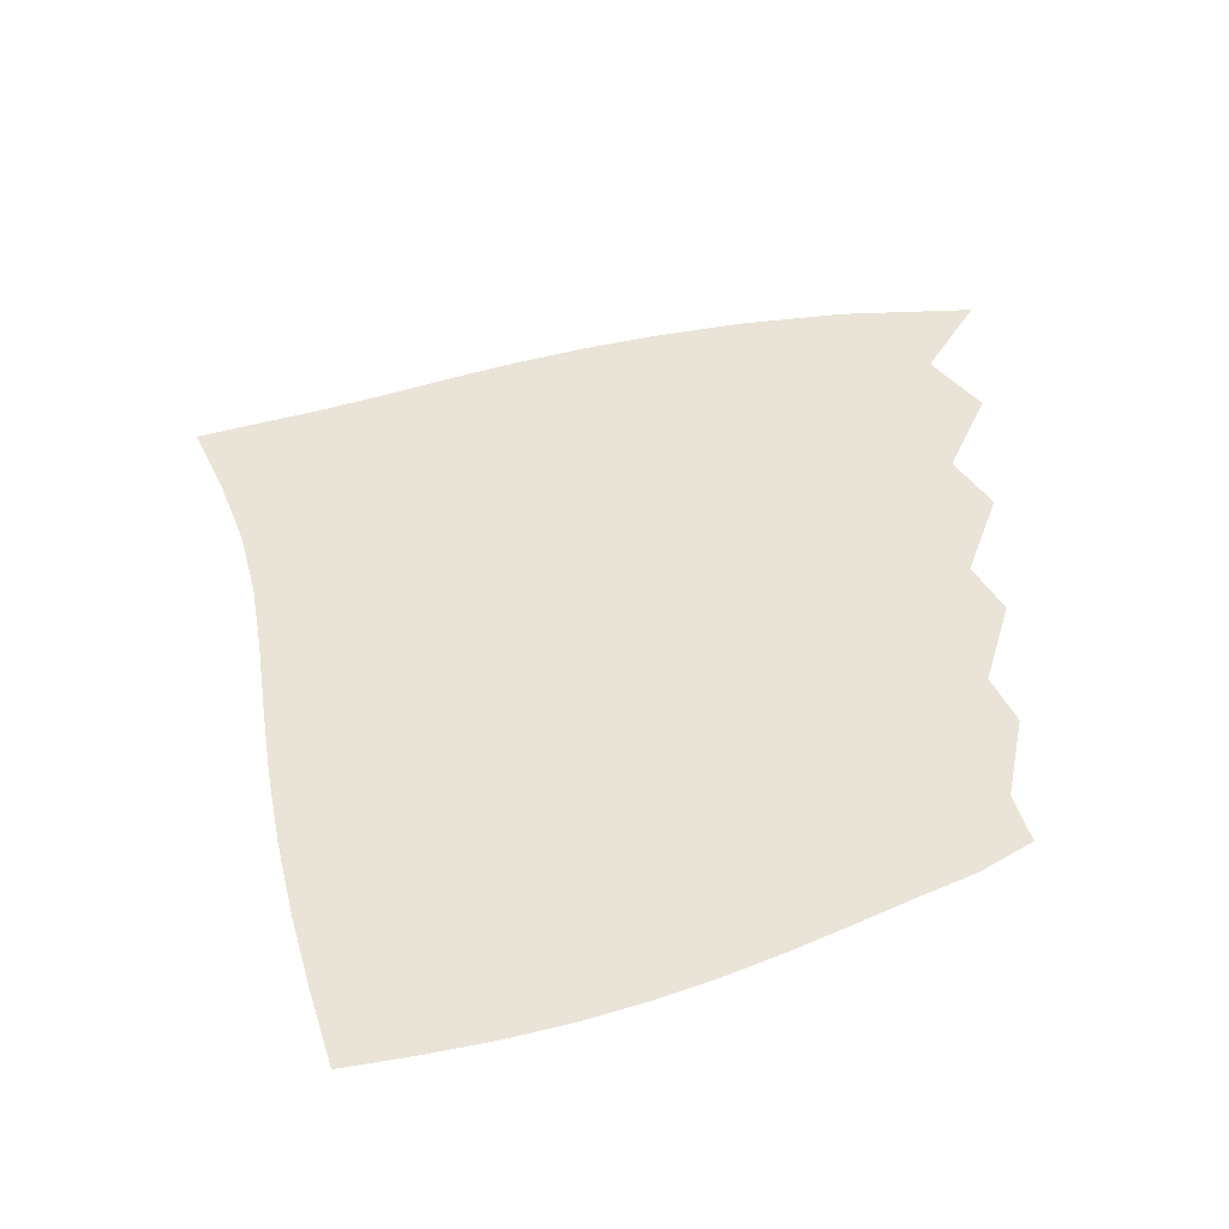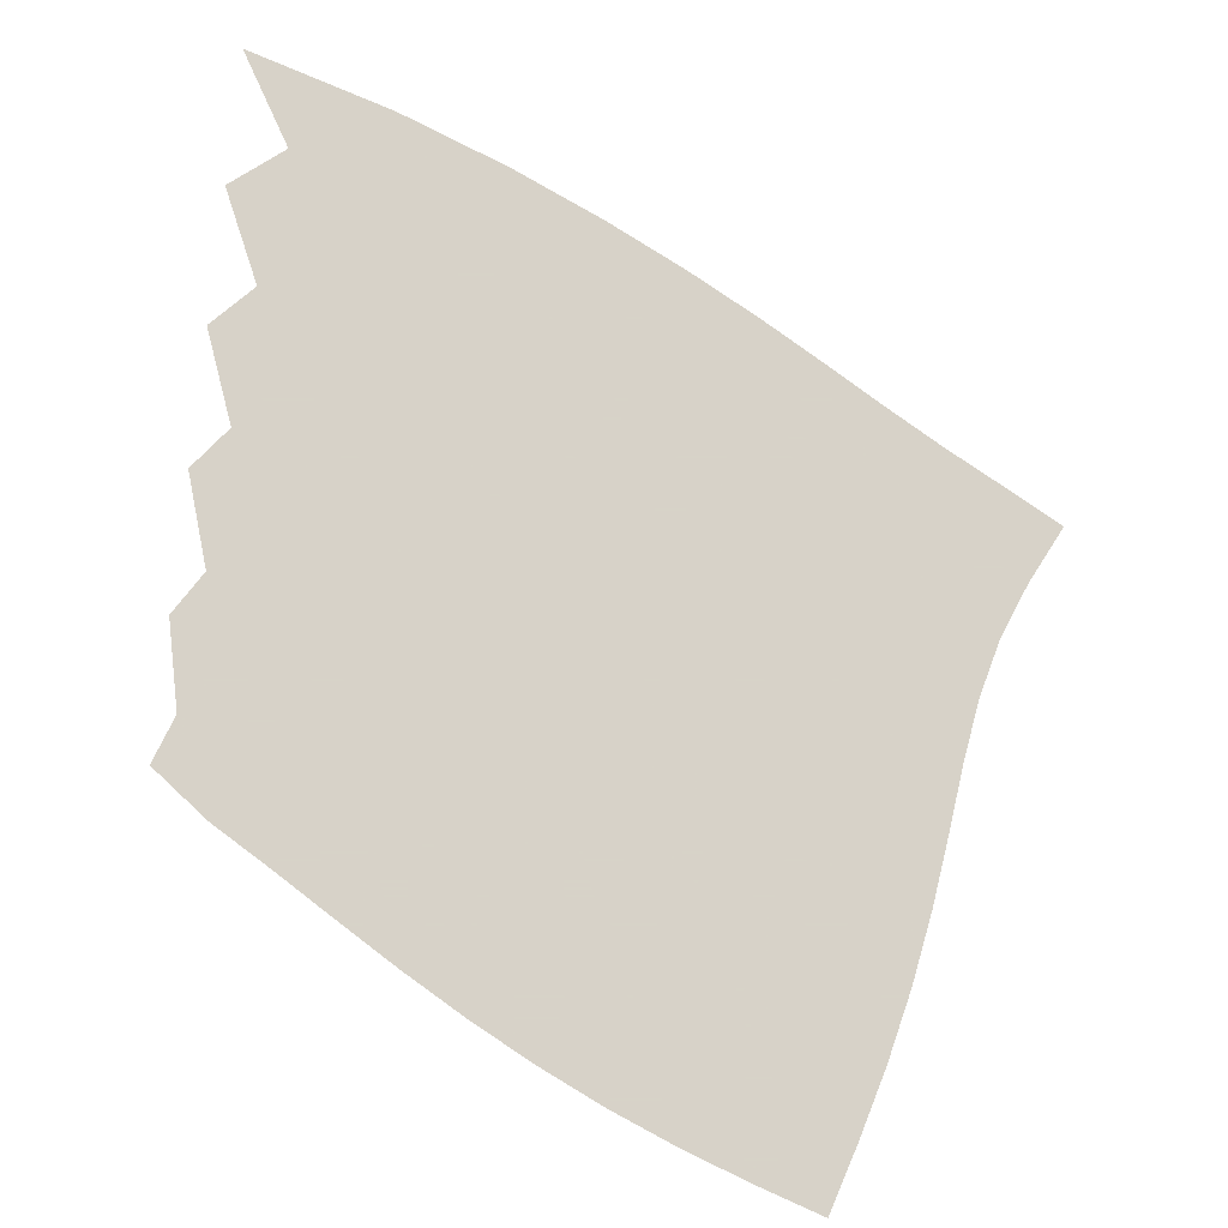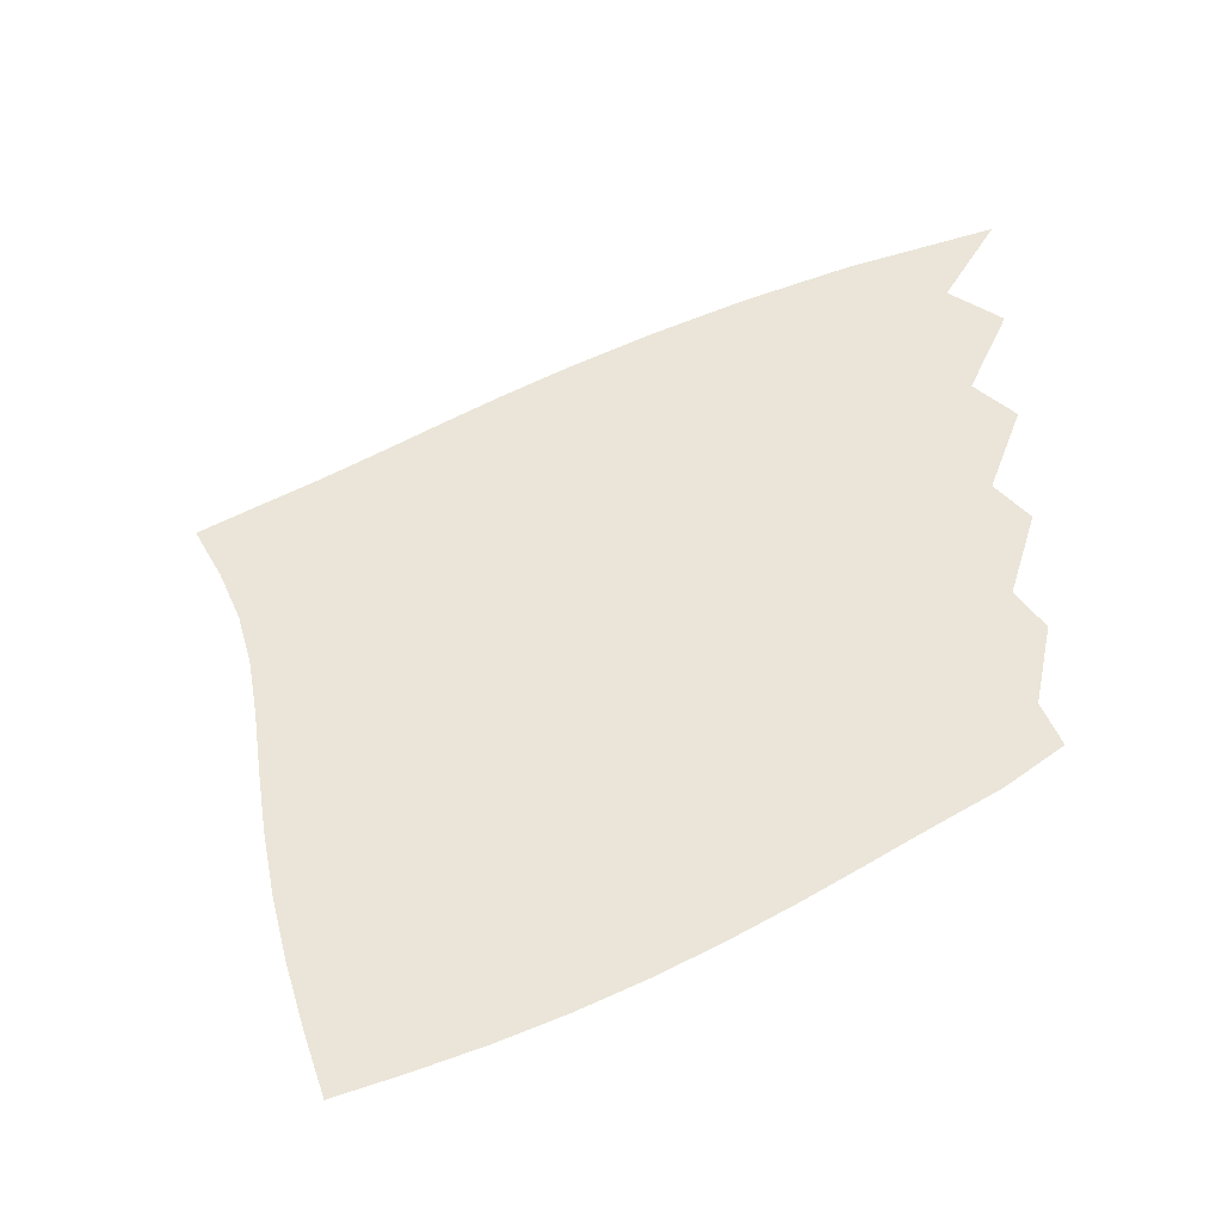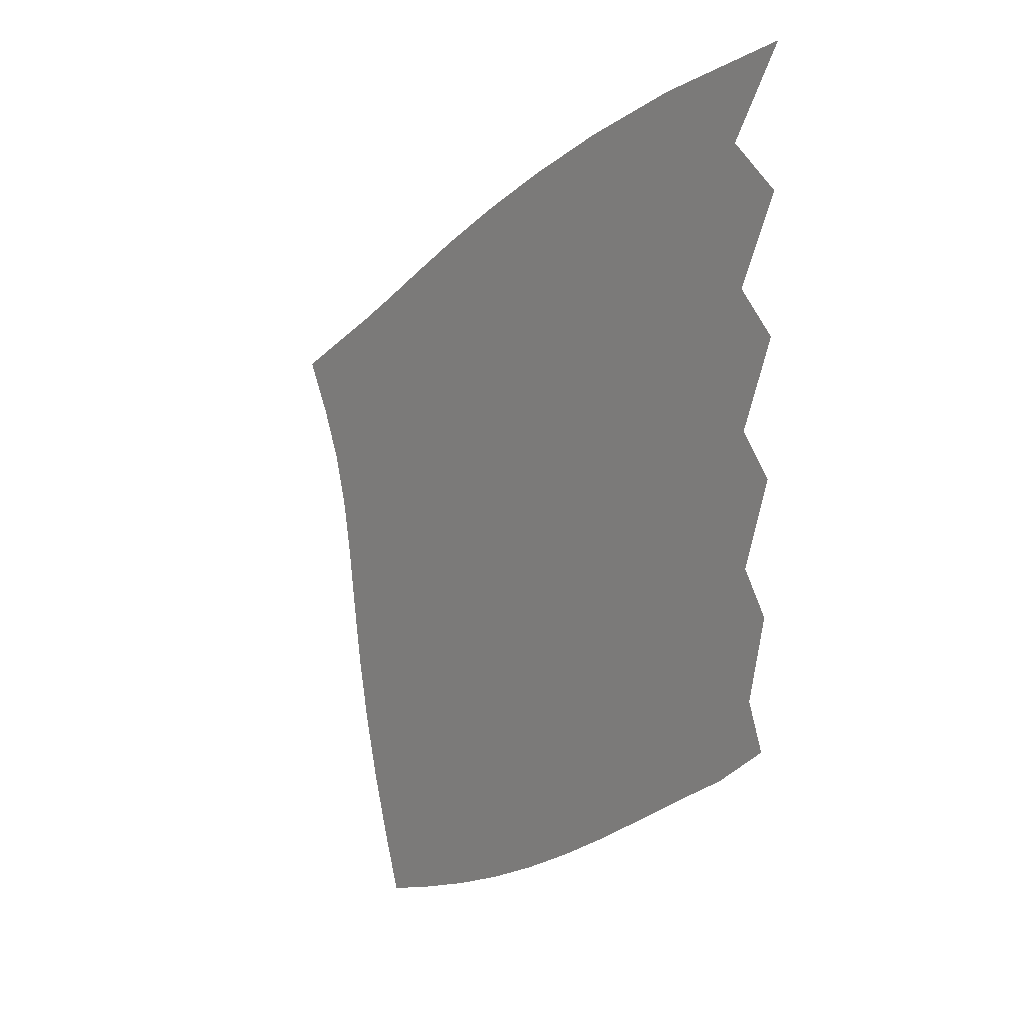
<metadata>
{"format":"obj","ext":"obj","renderer":"f3d","projection":"perspective","resolution":1024,"background":"white","views":[{"elev":-39.2,"azim":163.6,"up":"+Y"},{"elev":77.3,"azim":5.2,"up":"+Z"},{"elev":-41.3,"azim":-177.0,"up":"+Y"},{"elev":12.2,"azim":-128.0,"up":"+Y"}]}
</metadata>
<code>
v  0.002808  9.999  0
v  1.102  9.635  0
v  1.916  9.301  0
v  2.591  8.982  0
v  3.174  8.677  0
v  3.688  8.384  0
v  4.149  8.105  0
v  4.572  7.842  0
v  4.976  7.598  0
v  5.383  7.368  0
v  5.801  7.127  0
v  0.4007  9.301  0
v  1.057  9.125  0
v  1.748  8.83  0
v  2.379  8.527  0
v  2.942  8.231  0
v  3.446  7.945  0
v  3.904  7.67  0
v  4.332  7.409  0
v  4.745  7.167  0
v  5.162  6.943  0
v  5.591  6.723  0
v  0.003621  8.998  0
v  0.8815  8.637  0
v  1.592  8.341  0
v  2.209  8.048  0
v  2.758  7.759  0
v  3.253  7.478  0
v  3.708  7.209  0
v  4.138  6.954  0
v  4.558  6.721  0
v  4.984  6.513  0
v  5.428  6.33  0
v  0.3054  8.303  0
v  0.8911  8.118  0
v  1.512  7.839  0
v  2.09  7.553  0
v  2.618  7.269  0
v  3.103  6.992  0
v  3.556  6.728  0
v  3.99  6.48  0
v  4.419  6.257  0
v  4.857  6.068  0
v  5.316  5.922  0
v  0.00274  7.998  0
v  0.7769  7.627  0
v  1.419  7.335  0
v  1.988  7.05  0
v  2.505  6.768  0
v  2.983  6.496  0
v  3.436  6.236  0
v  3.877  5.995  0
v  4.318  5.781  0
v  4.77  5.606  0
v  5.241  5.484  0
v  0.2515  7.304  0
v  0.7973  7.109  0
v  1.371  6.83  0
v  1.91  6.545  0
v  2.411  6.265  0
v  2.883  5.994  0
v  3.336  5.739  0
v  3.783  5.504  0
v  4.234  5.298  0
v  4.698  5.131  0
v  5.177  5.016  0
v  0.00216  6.998  0
v  0.7056  6.623  0
v  1.297  6.329  0
v  1.828  6.042  0
v  2.32  5.762  0
v  2.787  5.494  0
v  3.241  5.243  0
v  3.692  5.013  0
v  4.15  4.812  0
v  4.62  4.647  0
v  5.104  4.526  0
v  0.2054  6.314  0
v  0.716  6.114  0
v  1.246  5.831  0
v  1.747  5.544  0
v  2.224  5.264  0
v  2.683  4.998  0
v  3.136  4.75  0
v  3.589  4.525  0
v  4.051  4.326  0
v  4.524  4.158  0
v  5.008  4.024  0
v  0.001519  5.998  0
v  0.6214  5.635  0
v  1.153  5.342  0
v  1.64  5.054  0
v  2.105  4.774  0
v  2.559  4.509  0
v  3.01  4.263  0
v  3.466  4.04  0
v  3.929  3.841  0
v  4.403  3.669  0
v  4.885  3.522  0
v  0.1339  5.347  0
v  0.583  5.14  0
v  1.048  4.86  0
v  1.504  4.574  0
v  1.954  4.295  0
v  2.403  4.03  0
v  2.856  3.784  0
v  3.316  3.561  0
v  3.783  3.361  0
v  4.259  3.185  0
v  4.739  3.026  0
v  -4.2e-05  4.999  0
v  0.4252  4.669  0
v  0.8654  4.398  0
v  1.307  4.116  0
v  1.753  3.836  0
v  2.206  3.568  0
v  2.667  3.319  0
v  3.137  3.091  0
v  3.615  2.887  0
v  4.098  2.706  0
v  4.581  2.54  0
f 1 2 13
f 1 13 12
f 2 3 14
f 2 14 13
f 3 4 15
f 3 15 14
f 4 5 16
f 4 16 15
f 5 6 17
f 5 17 16
f 6 7 18
f 6 18 17
f 7 8 19
f 7 19 18
f 8 9 20
f 8 20 19
f 9 10 21
f 9 21 20
f 10 11 22
f 10 22 21
f 12 13 24
f 12 24 23
f 13 14 25
f 13 25 24
f 14 15 26
f 14 26 25
f 15 16 27
f 15 27 26
f 16 17 28
f 16 28 27
f 17 18 29
f 17 29 28
f 18 19 30
f 18 30 29
f 19 20 31
f 19 31 30
f 20 21 32
f 20 32 31
f 21 22 33
f 21 33 32
f 23 24 35
f 23 35 34
f 24 25 36
f 24 36 35
f 25 26 37
f 25 37 36
f 26 27 38
f 26 38 37
f 27 28 39
f 27 39 38
f 28 29 40
f 28 40 39
f 29 30 41
f 29 41 40
f 30 31 42
f 30 42 41
f 31 32 43
f 31 43 42
f 32 33 44
f 32 44 43
f 34 35 46
f 34 46 45
f 35 36 47
f 35 47 46
f 36 37 48
f 36 48 47
f 37 38 49
f 37 49 48
f 38 39 50
f 38 50 49
f 39 40 51
f 39 51 50
f 40 41 52
f 40 52 51
f 41 42 53
f 41 53 52
f 42 43 54
f 42 54 53
f 43 44 55
f 43 55 54
f 45 46 57
f 45 57 56
f 46 47 58
f 46 58 57
f 47 48 59
f 47 59 58
f 48 49 60
f 48 60 59
f 49 50 61
f 49 61 60
f 50 51 62
f 50 62 61
f 51 52 63
f 51 63 62
f 52 53 64
f 52 64 63
f 53 54 65
f 53 65 64
f 54 55 66
f 54 66 65
f 56 57 68
f 56 68 67
f 57 58 69
f 57 69 68
f 58 59 70
f 58 70 69
f 59 60 71
f 59 71 70
f 60 61 72
f 60 72 71
f 61 62 73
f 61 73 72
f 62 63 74
f 62 74 73
f 63 64 75
f 63 75 74
f 64 65 76
f 64 76 75
f 65 66 77
f 65 77 76
f 67 68 79
f 67 79 78
f 68 69 80
f 68 80 79
f 69 70 81
f 69 81 80
f 70 71 82
f 70 82 81
f 71 72 83
f 71 83 82
f 72 73 84
f 72 84 83
f 73 74 85
f 73 85 84
f 74 75 86
f 74 86 85
f 75 76 87
f 75 87 86
f 76 77 88
f 76 88 87
f 78 79 90
f 78 90 89
f 79 80 91
f 79 91 90
f 80 81 92
f 80 92 91
f 81 82 93
f 81 93 92
f 82 83 94
f 82 94 93
f 83 84 95
f 83 95 94
f 84 85 96
f 84 96 95
f 85 86 97
f 85 97 96
f 86 87 98
f 86 98 97
f 87 88 99
f 87 99 98
f 89 90 101
f 89 101 100
f 90 91 102
f 90 102 101
f 91 92 103
f 91 103 102
f 92 93 104
f 92 104 103
f 93 94 105
f 93 105 104
f 94 95 106
f 94 106 105
f 95 96 107
f 95 107 106
f 96 97 108
f 96 108 107
f 97 98 109
f 97 109 108
f 98 99 110
f 98 110 109
f 100 101 112
f 100 112 111
f 101 102 113
f 101 113 112
f 102 103 114
f 102 114 113
f 103 104 115
f 103 115 114
f 104 105 116
f 104 116 115
f 105 106 117
f 105 117 116
f 106 107 118
f 106 118 117
f 107 108 119
f 107 119 118
f 108 109 120
f 108 120 119
f 109 110 121
f 109 121 120

</code>
